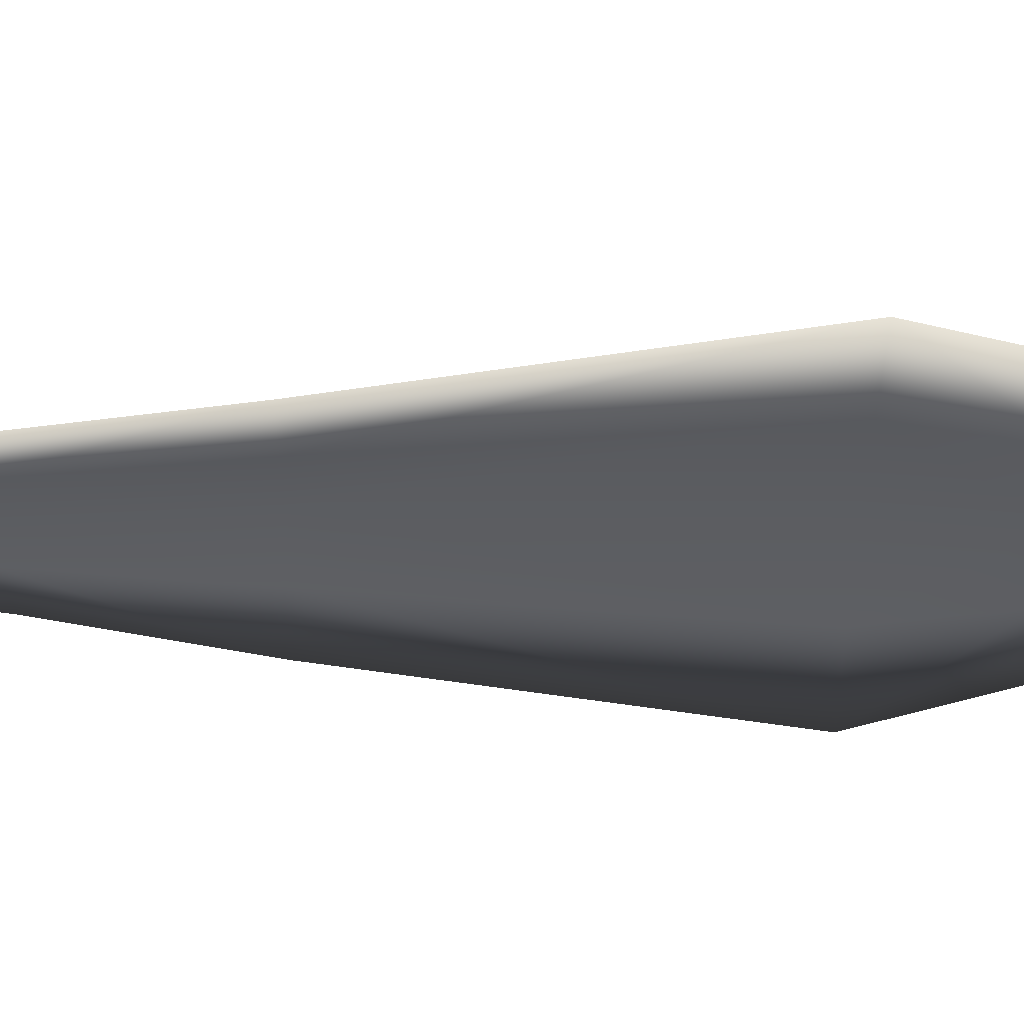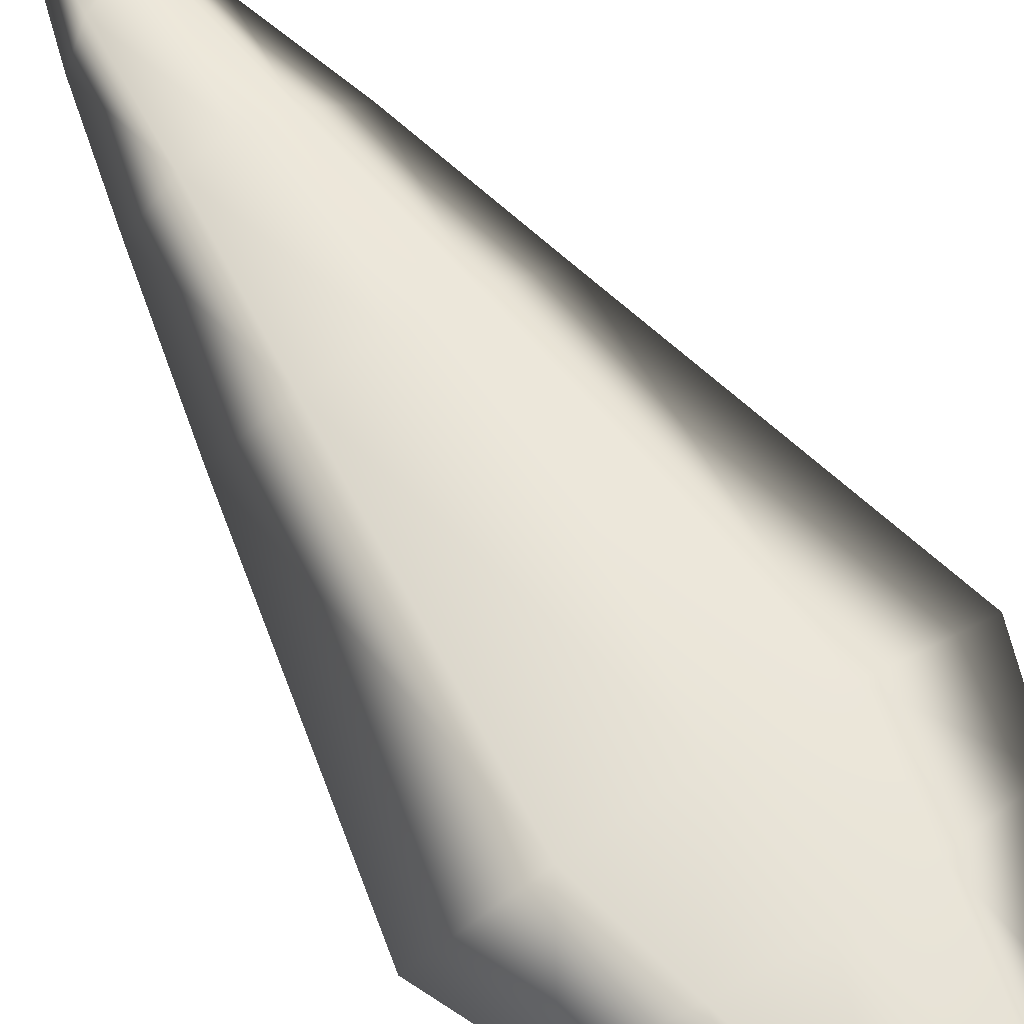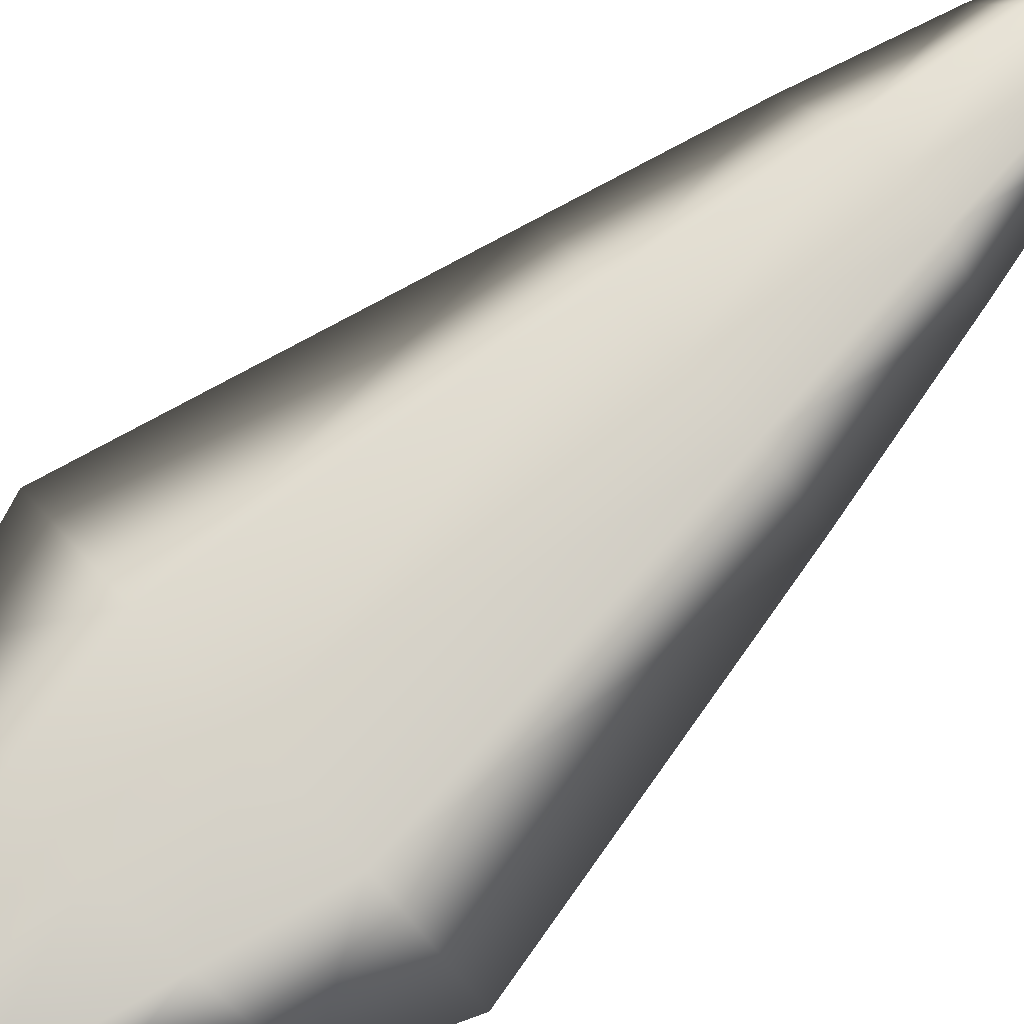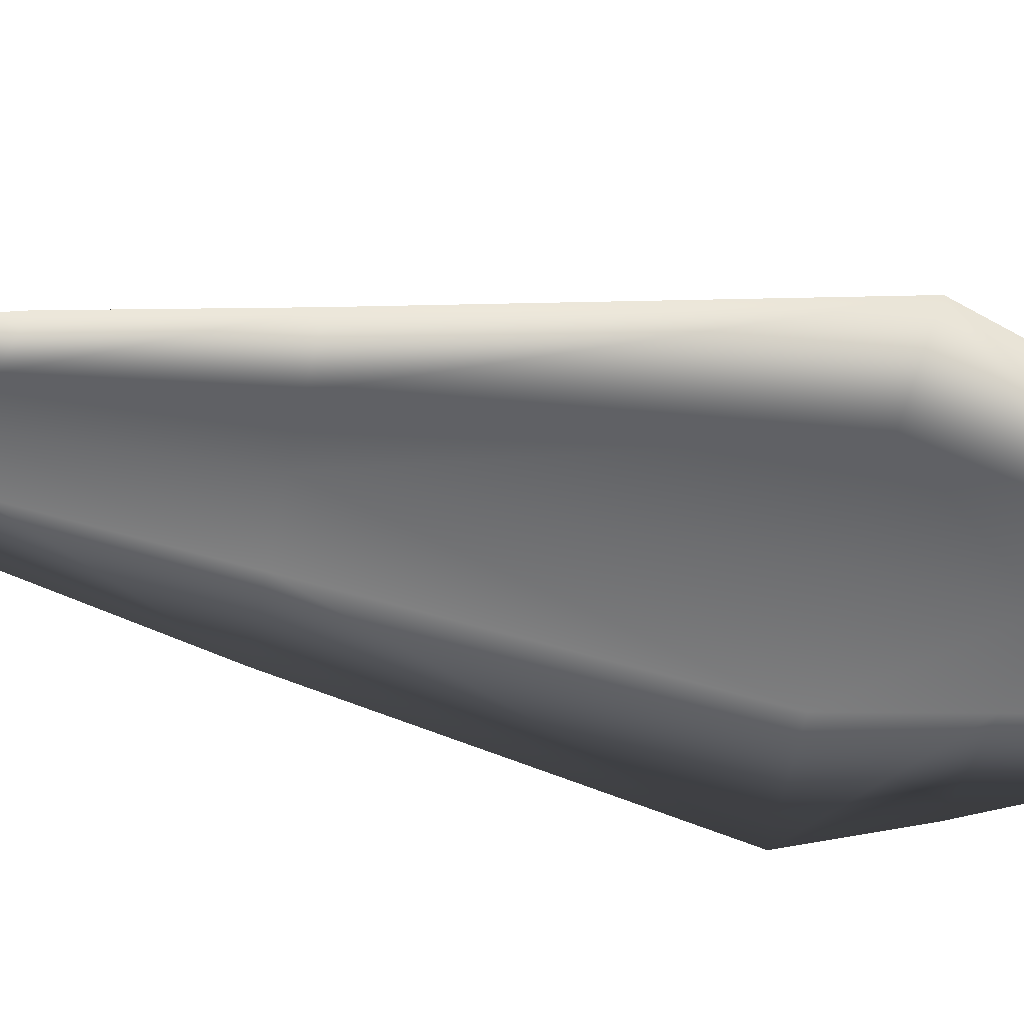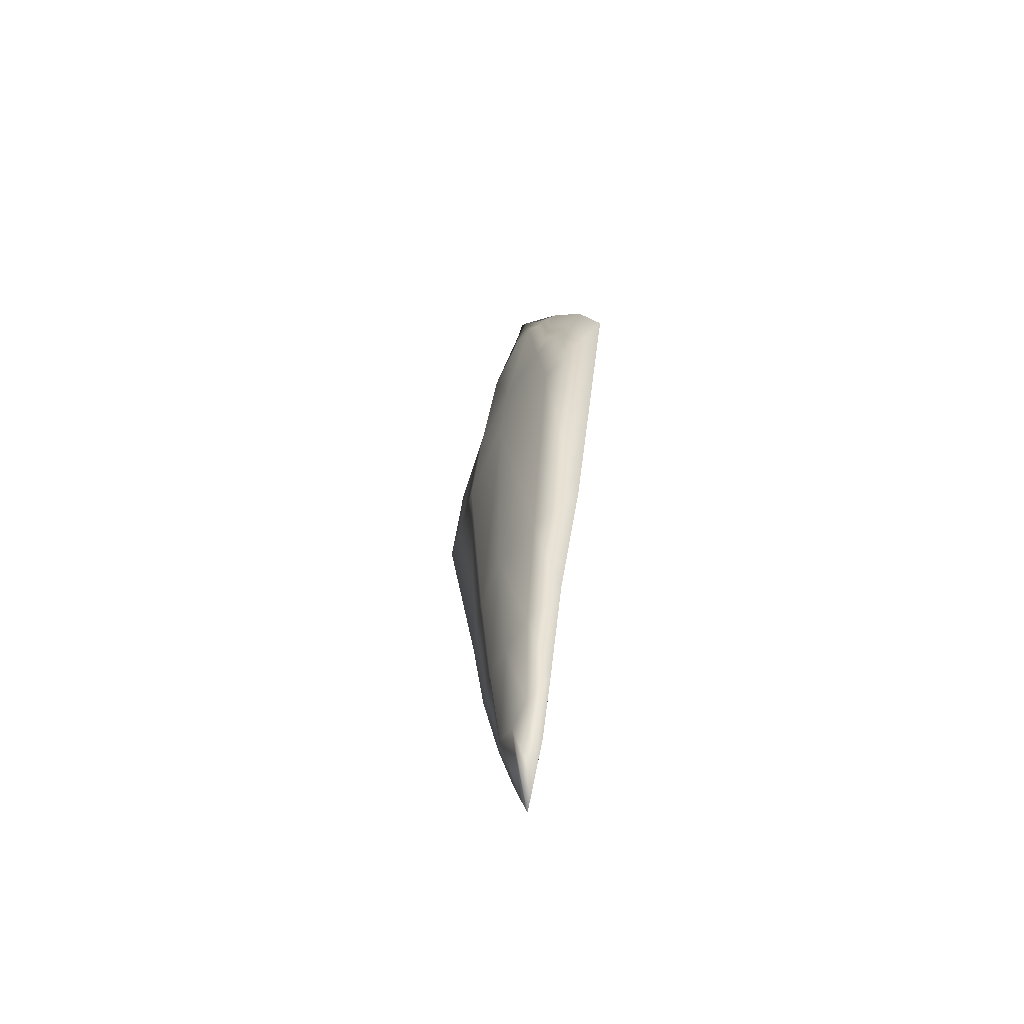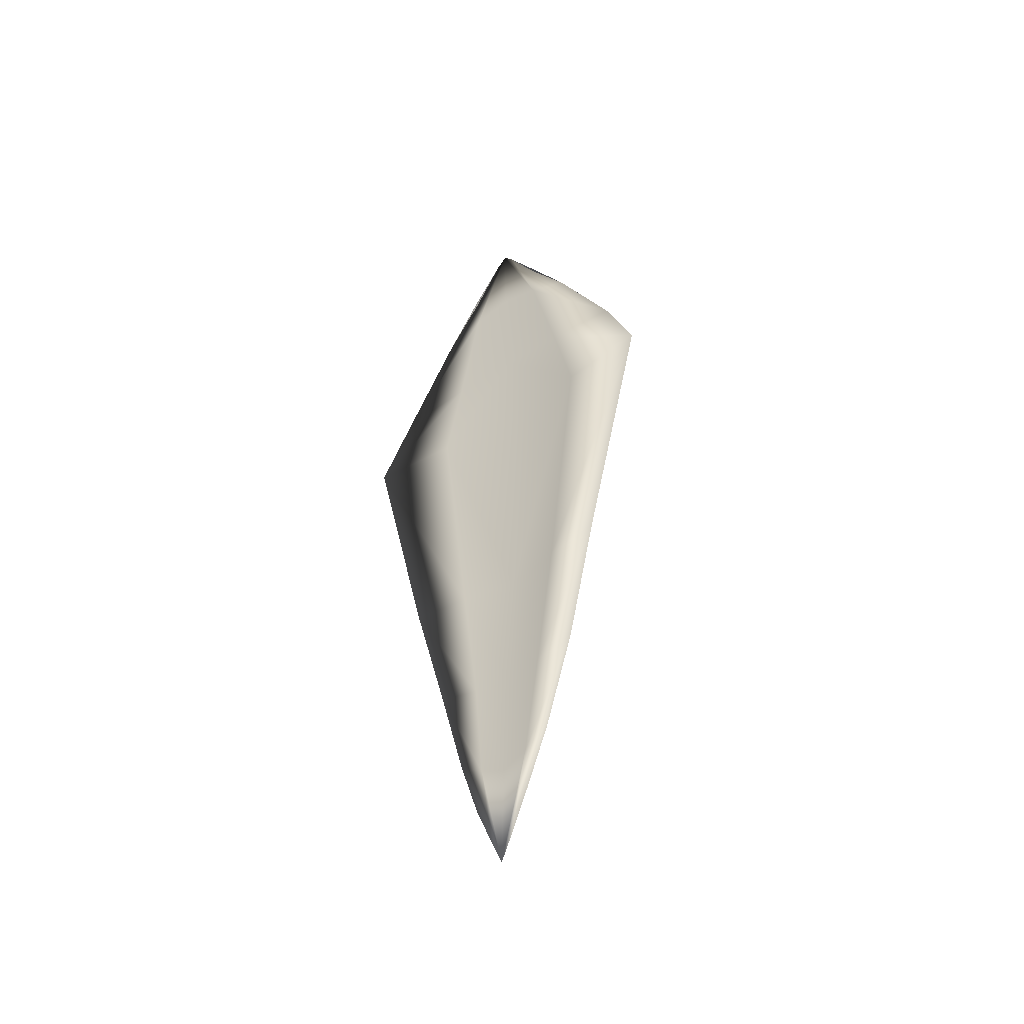
<metadata>
{"format":"obj","ext":"obj","renderer":"f3d","projection":"perspective","resolution":1024,"background":"white","views":[{"elev":-35.8,"azim":89.4,"up":"+Z"},{"elev":61.2,"azim":146.9,"up":"+Z"},{"elev":74.9,"azim":-131.8,"up":"+Z"},{"elev":-54.0,"azim":78.4,"up":"+Z"},{"elev":-59.5,"azim":60.7,"up":"+Y"},{"elev":-50.3,"azim":-144.5,"up":"+Y"}]}
</metadata>
<code>
o Shield
v 0.4291 0.7715 0.1864
v 0.269 -0.6205 0.1866
v 0 -0.6205 0.2353
v 0 0.7715 0.2353
v 0.3315 1.237 0.1795
v 0 1.267 0.1947
v 0 1.875 0.1599
v 0.2043 1.817 0.1565
v 0.1799 -1.338 0.1795
v 0.1218 -1.901 0.1565
v 0 -1.96 0.1599
v 0 -1.367 0.1947
v 0 2.359 0.1483
v 0.05445 2.289 0.1482
v 0.4058 1.724 0.1604
v 0.2086 2.038 0.1479
v 0.05445 -2.36 0.1482
v 0 -2.495 0.1483
v 0.8582 0.7715 0.1494
v 0.6952 1.185 0.1723
v 0.2419 -1.808 0.1604
v 0.1378 -2.142 0.1479
v 0.538 -0.6205 0.1498
v 0.4291 0.7715 0.251
v 0.269 -0.6205 0.2512
v 0.3773 -1.286 0.1723
v -0.4291 0.7715 0.1864
v -0.269 -0.6205 0.1866
v -0.3315 1.237 0.1795
v -0.2043 1.817 0.1565
v -0.1799 -1.338 0.1795
v -0.1218 -1.901 0.1565
v -0.3315 1.237 0.2432
v -0.4291 0.7715 0.251
v 0 0.7715 0.2992
v 0 1.267 0.2582
v -0.05445 2.289 0.1482
v -0.4058 1.724 0.1604
v -0.2086 2.038 0.1479
v -0.05445 -2.36 0.1482
v -0.8582 0.7715 0.1494
v -0.6952 1.185 0.1723
v -0.2419 -1.808 0.1604
v -0.1378 -2.142 0.1479
v -0.538 -0.6205 0.1498
v -0.3773 -1.286 0.1723
v 0.2043 1.817 0.2183
v 0 1.875 0.2218
v 0.3315 1.237 0.2432
v 0.1218 -1.901 0.2183
v 0.1799 -1.338 0.2432
v 0 -1.367 0.2582
v 0 -1.96 0.2218
v 0 -0.6205 0.2992
v -0.2043 1.817 0.2183
v -0.1218 -1.901 0.2183
v -0.1799 -1.338 0.2432
v -0.269 -0.6205 0.2512
f 47 48 36 49
f 50 51 52 53
f 49 36 35 24
f 51 25 54 52
f 20 49 24 19
f 16 14 47 15
f 22 21 50 17
f 14 13 48 47
f 26 23 25 51
f 21 26 51 50
f 15 47 49 20
f 17 50 53 18
f 25 24 35 54
f 55 33 36 48
f 56 53 52 57
f 57 52 54 58
f 42 41 34 33
f 39 38 55 37
f 44 40 56 43
f 37 55 48 13
f 45 58 34 41
f 46 57 58 45
f 43 56 57 46
f 38 42 33 55
f 40 18 53 56
f 58 54 35 34
f 1 2 3 4
f 5 6 7 8
f 9 10 11 12
f 2 9 12 3
f 8 7 13 14
f 15 8 14 16
f 10 17 18 11
f 19 1 5 20
f 20 5 8 15
f 21 22 17 10
f 23 19 24 25
f 19 23 2 1
f 23 26 9 2
f 26 21 10 9
f 1 4 6 5
f 27 4 3 28
f 29 30 7 6
f 31 12 11 32
f 28 3 12 31
f 33 34 35 36
f 30 37 13 7
f 38 39 37 30
f 32 11 18 40
f 41 42 29 27
f 42 38 30 29
f 43 32 40 44
f 41 27 28 45
f 45 28 31 46
f 46 31 32 43
f 27 29 6 4

</code>
